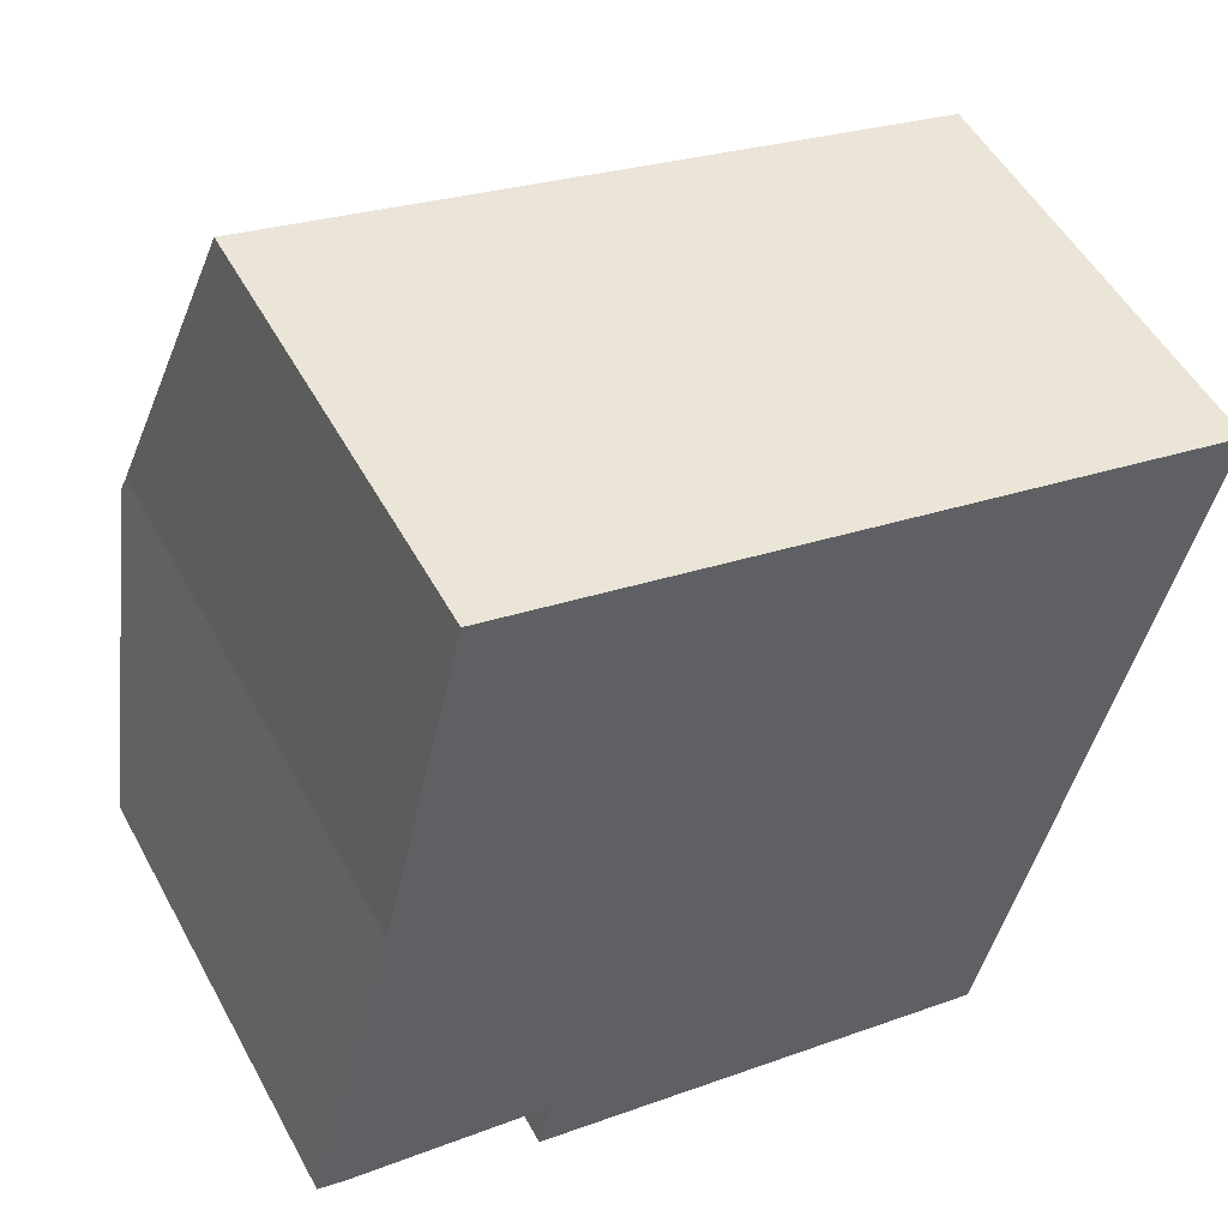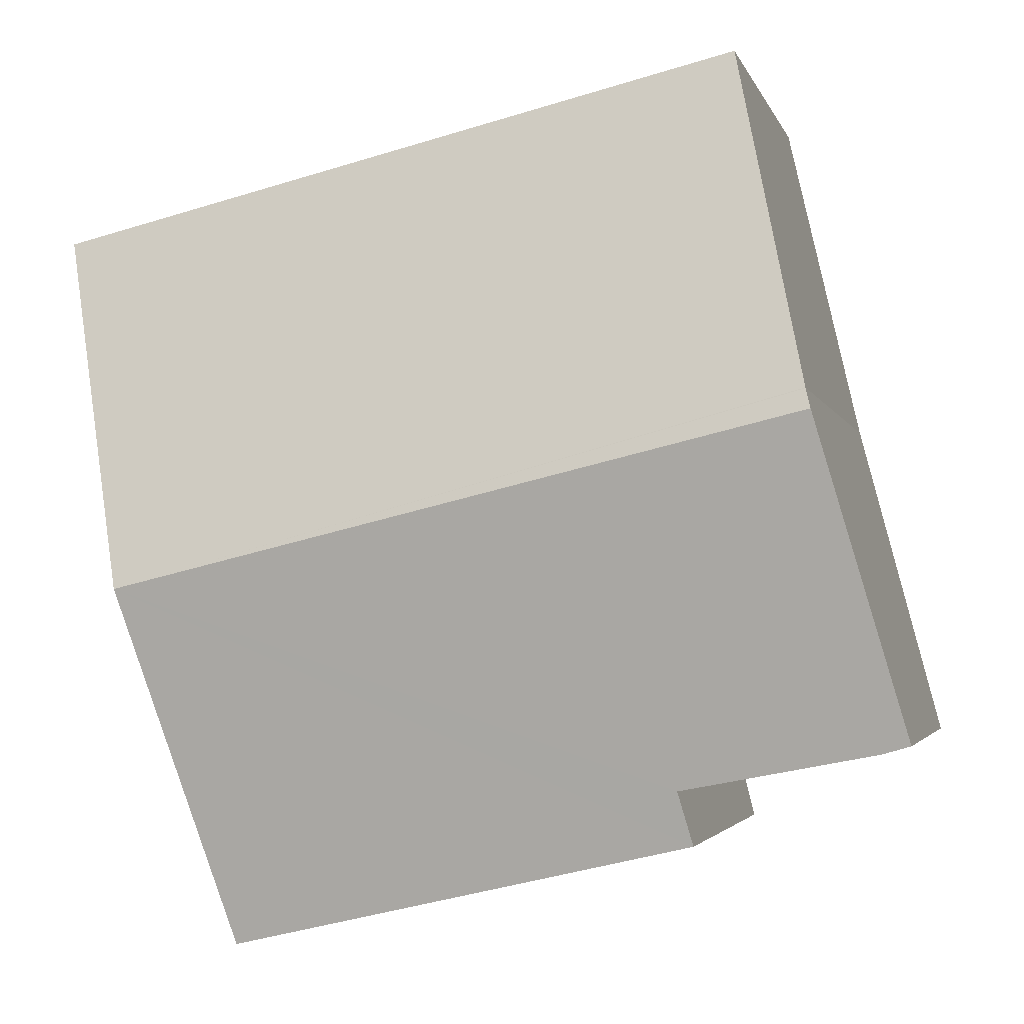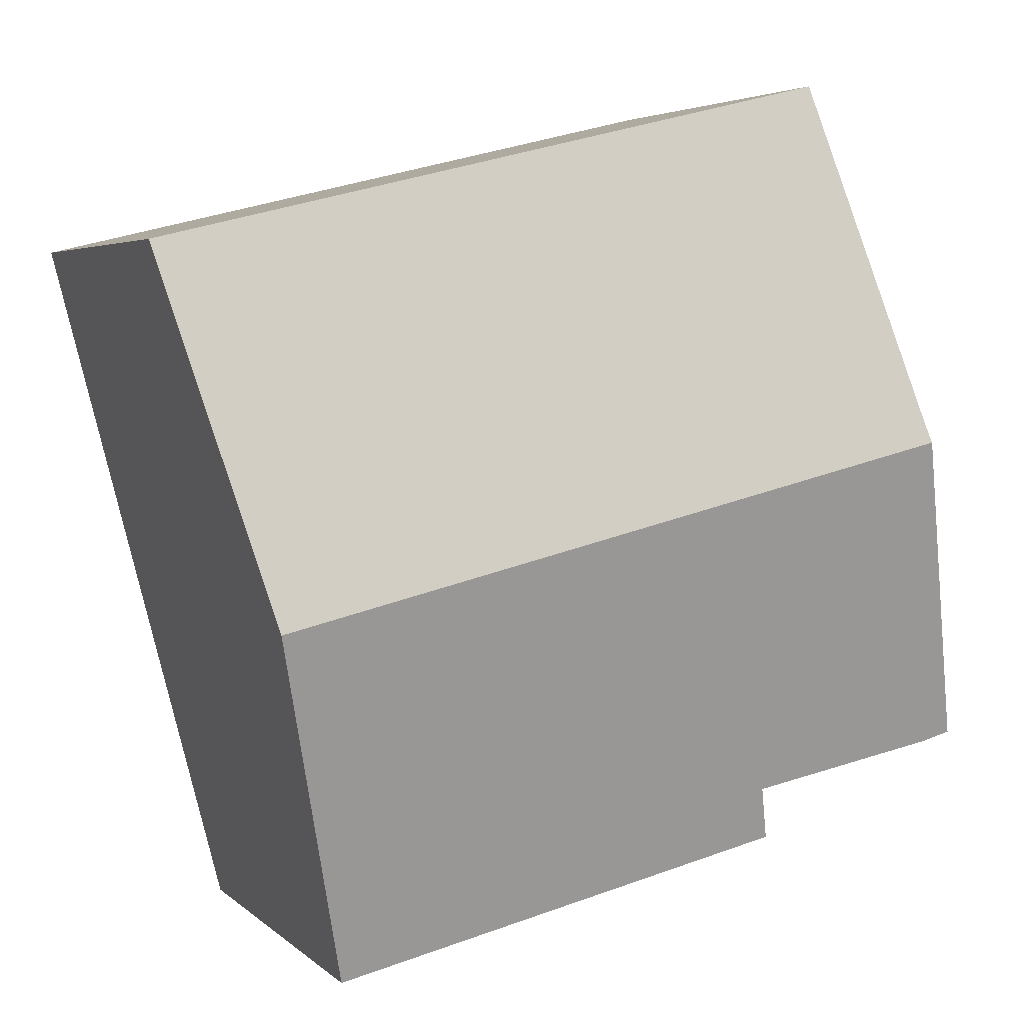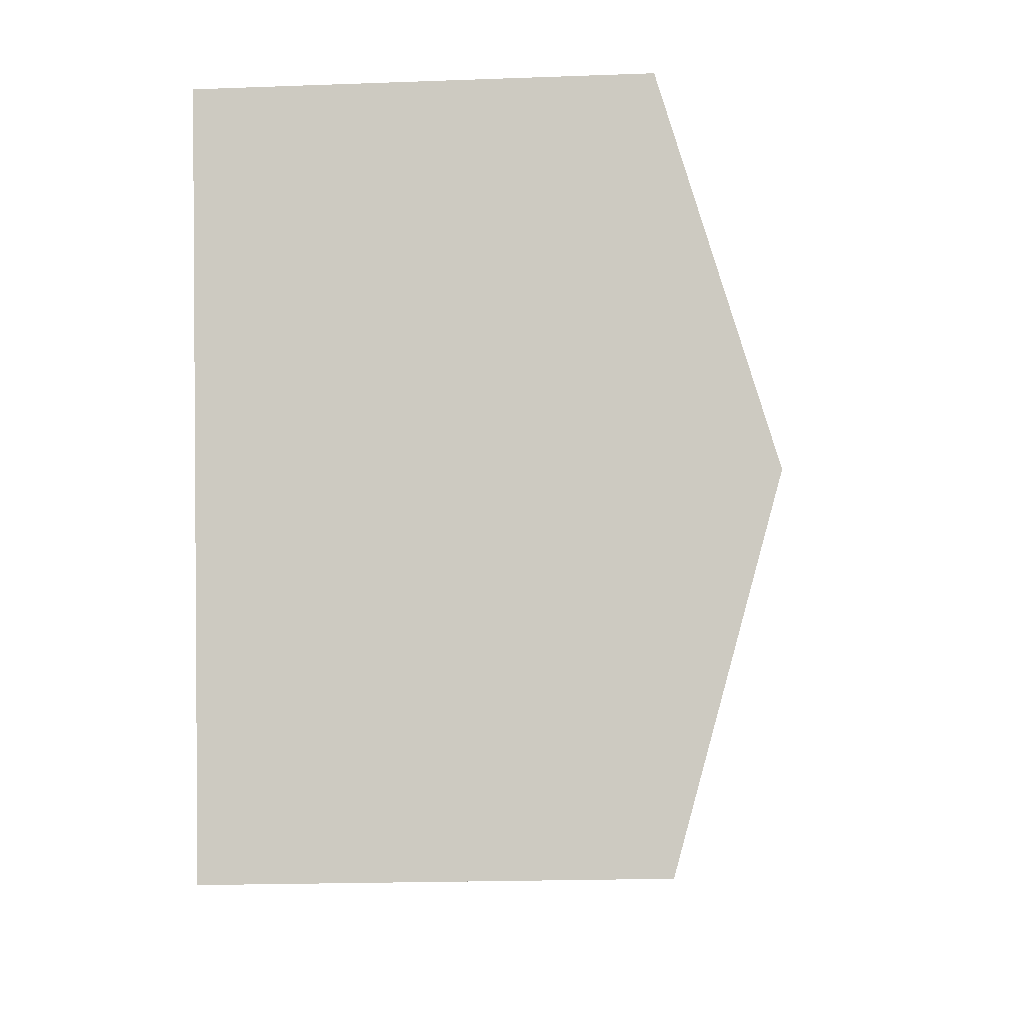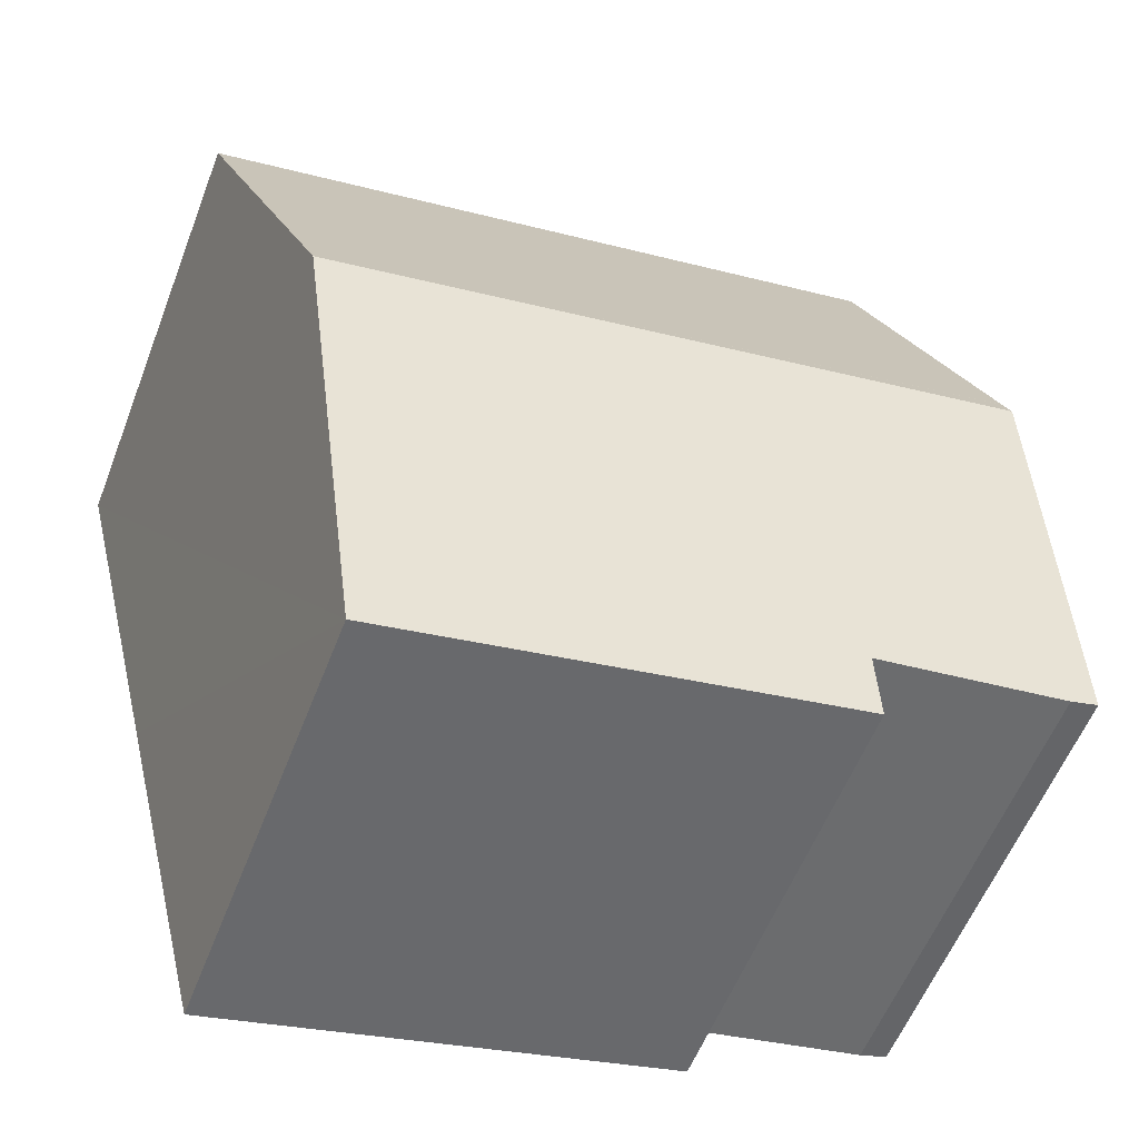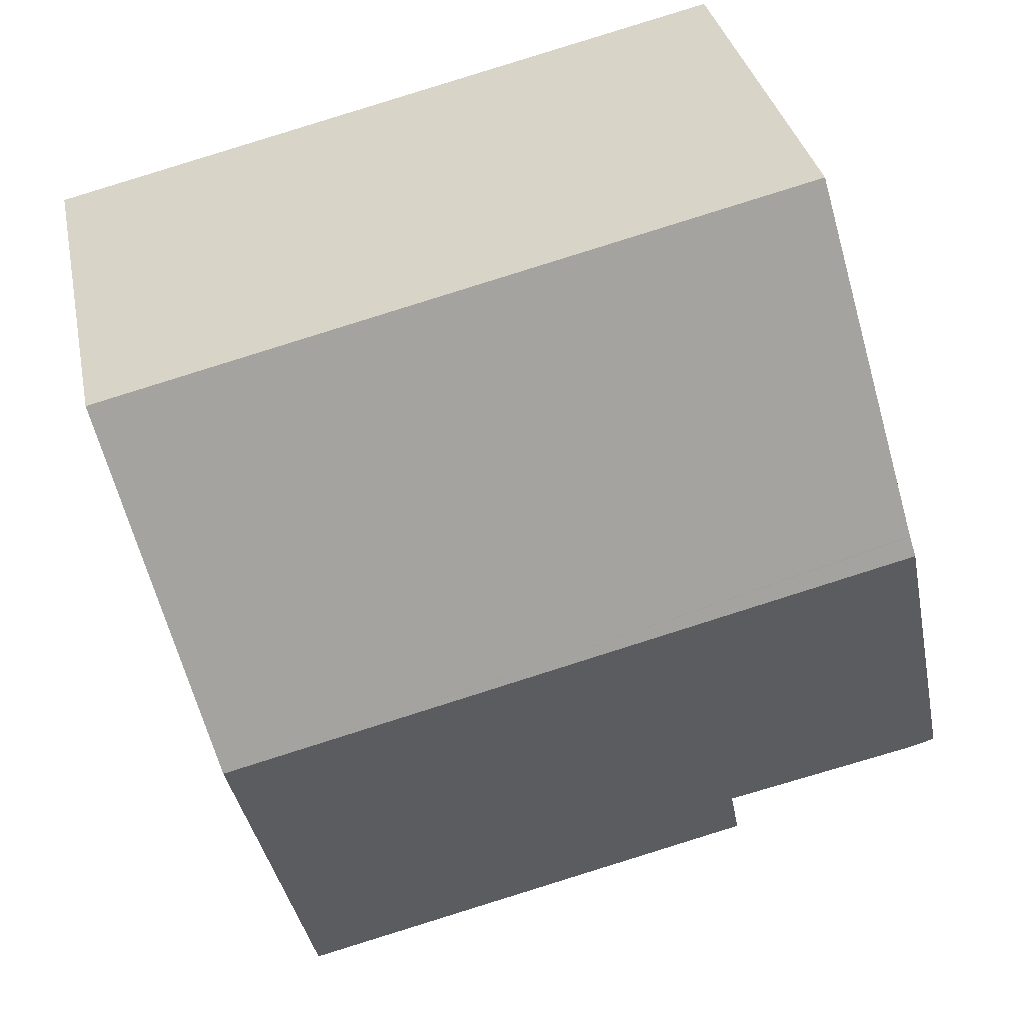
<metadata>
{"format":"obj","ext":"obj","renderer":"f3d","projection":"perspective","resolution":1024,"background":"white","views":[{"elev":51.6,"azim":-27.9,"up":"+Z"},{"elev":-2.8,"azim":-166.6,"up":"+Z"},{"elev":4.2,"azim":157.6,"up":"+Z"},{"elev":-19.5,"azim":94.0,"up":"+Z"},{"elev":-57.0,"azim":159.0,"up":"+Z"},{"elev":33.4,"azim":168.8,"up":"+Z"}]}
</metadata>
<code>
v  14.3 10.07 2.796
v  3.117 8.06 12.6
v  16.02 8.06 9.518
v  1.64 9.963 6.217
v  12.61 8.083 -3.85
v  3.924 8.06 -1.858
v  4.169 8.361 -0.851
v  1.542 10.07 5.845
v  0.525 8.313 -0.151
v  0 8.32 5.095e-16
v  1.637 9.966 6.205
v  0 0 0
v  0.525 9.246e-18 -0.151
v  12.61 2.357e-16 -3.85
v  3.924 1.138e-16 -1.858
v  4.169 5.211e-17 -0.851
v  1.542 -3.579e-16 5.845
v  1.637 -3.799e-16 6.205
v  1.64 -3.807e-16 6.217
v  3.117 -7.716e-16 12.6
v  16.02 -5.828e-16 9.518
v  14.3 -1.712e-16 2.796
g defaultobject
f 1 2 3
f 2 1 4
f 5 6 1
f 7 1 6
f 8 1 7
f 9 8 7
f 10 8 9
f 11 1 8
f 4 1 11
f 9 12 10
f 12 9 13
f 14 6 5
f 6 14 15
f 16 9 7
f 9 16 13
f 12 8 10
f 8 12 11
f 11 12 4
f 4 12 17
f 4 17 18
f 4 18 19
f 19 2 4
f 2 19 20
f 6 16 7
f 16 6 15
f 20 3 2
f 3 20 21
f 21 1 3
f 1 21 5
f 5 21 22
f 5 22 14
f 19 21 20
f 21 19 22
f 22 19 18
f 22 18 17
f 22 17 12
f 22 12 16
f 22 16 14
f 16 12 13
f 14 16 15

</code>
